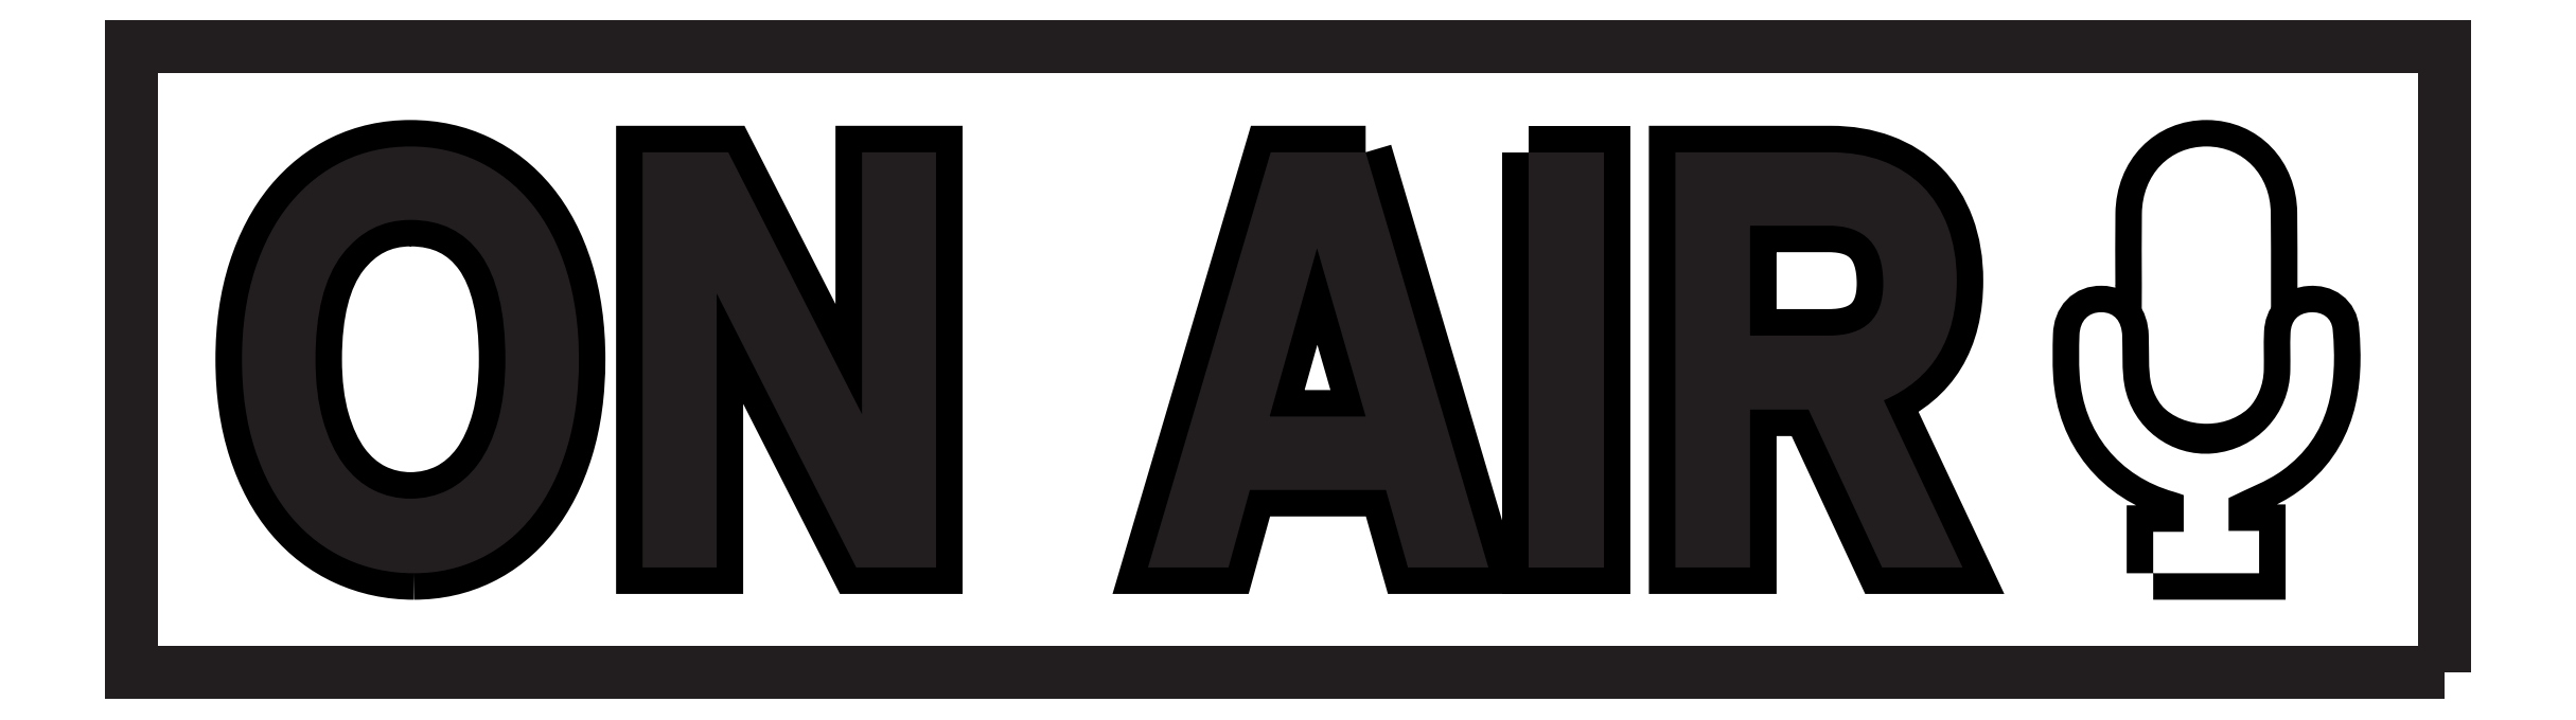
<metadata>
{"format":"dxf","ext":"dxf","renderer":"ezdxf+matplotlib","layout":"modelspace","background":"white","min_lineweight":24,"dpi":150}
</metadata>
<code>
0
SECTION
2
ENTITIES
0
INSERT
8
Layer 1
2
block 2
10
0
20
0
30
0
0
POLYLINE
8
Layer 1
66
     1
10
0
20
0
30
0
0
VERTEX
8
Layer 1
10
499
20
-470.5
30
0
0
VERTEX
8
Layer 1
10
93
20
-470.5
30
0
0
VERTEX
8
Layer 1
10
93
20
-360.5
30
0
0
VERTEX
8
Layer 1
10
499
20
-360.5
30
0
0
VERTEX
8
Layer 1
10
499
20
-470.5
30
0
0
SEQEND
8
Layer 1
0
ENDSEC
0
EOF

</code>
